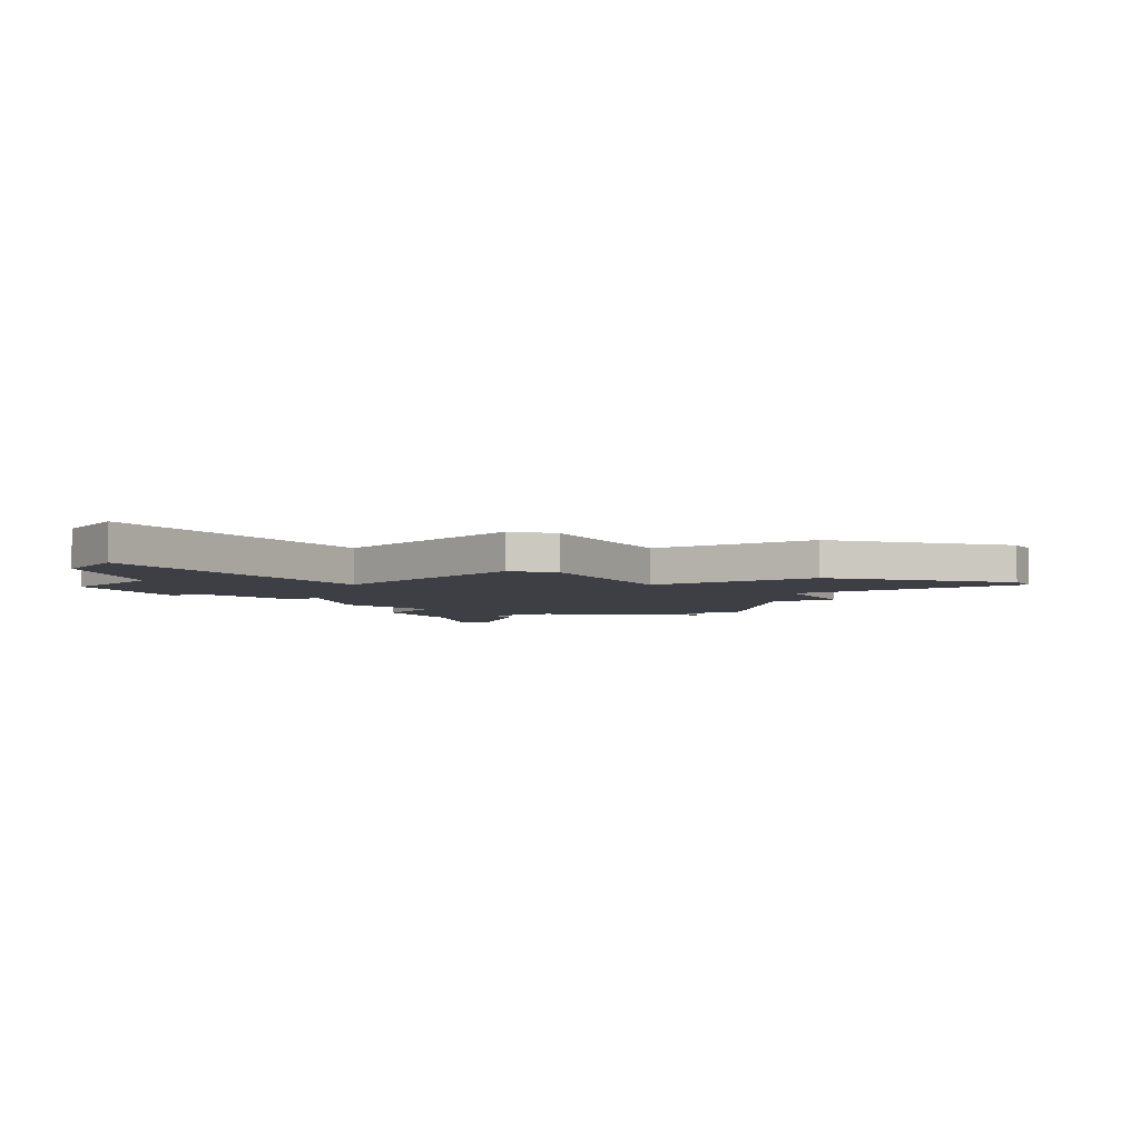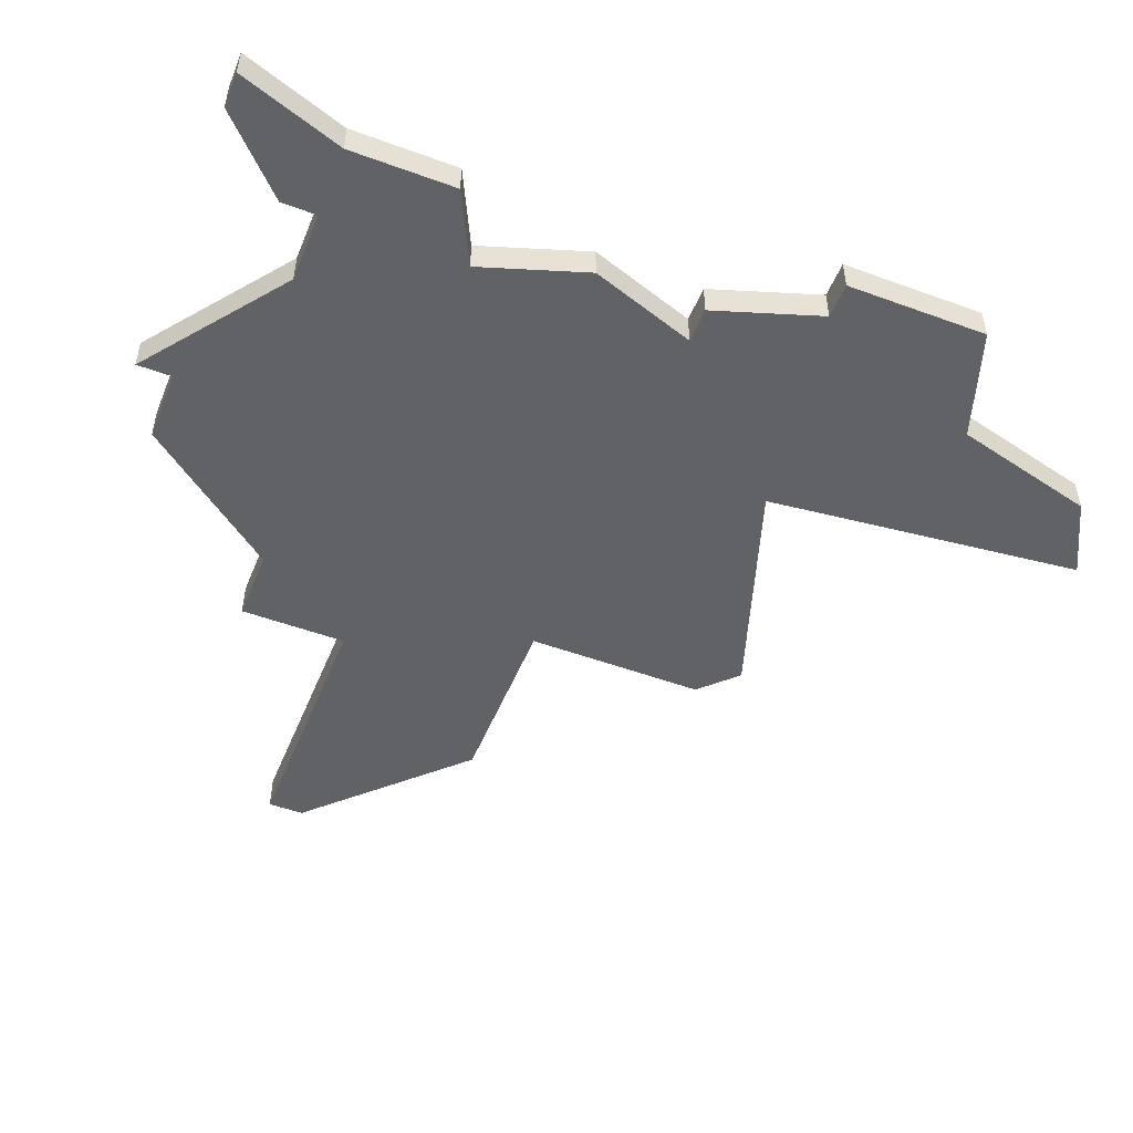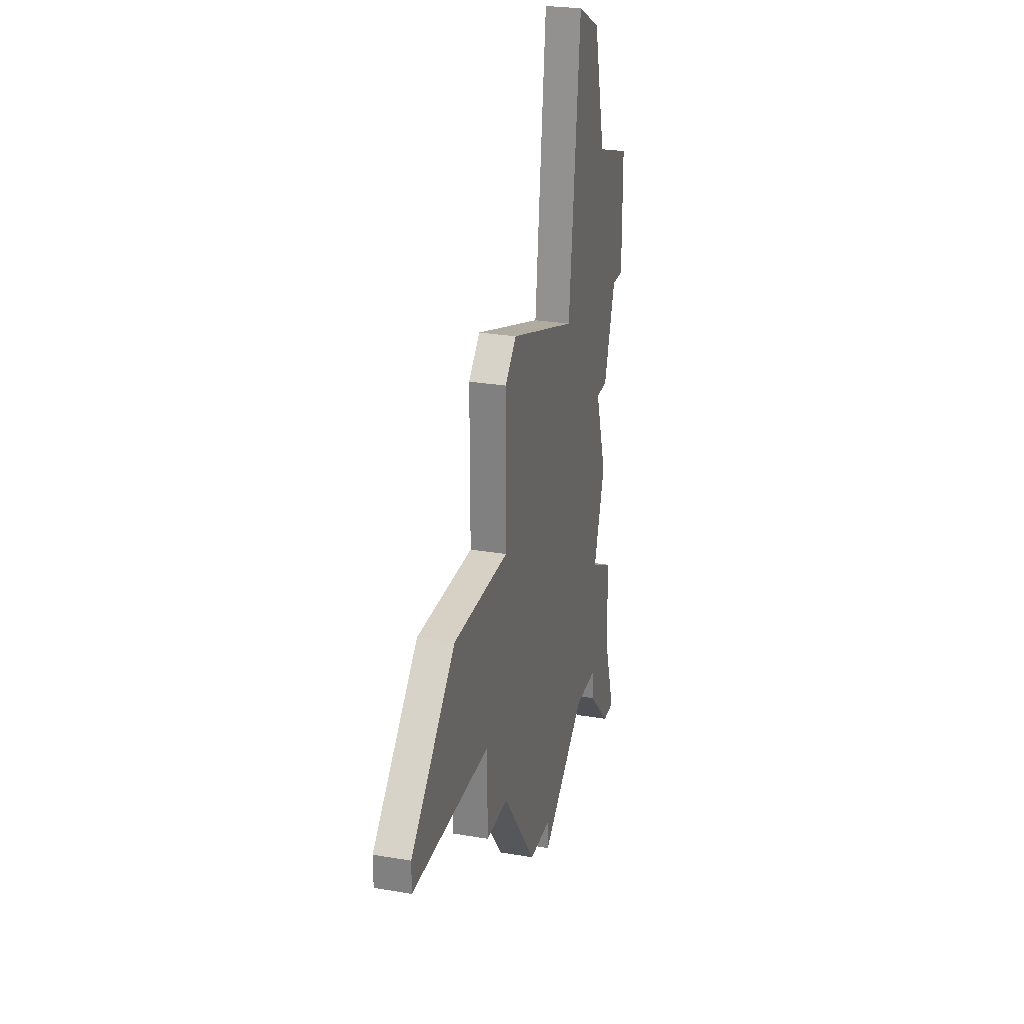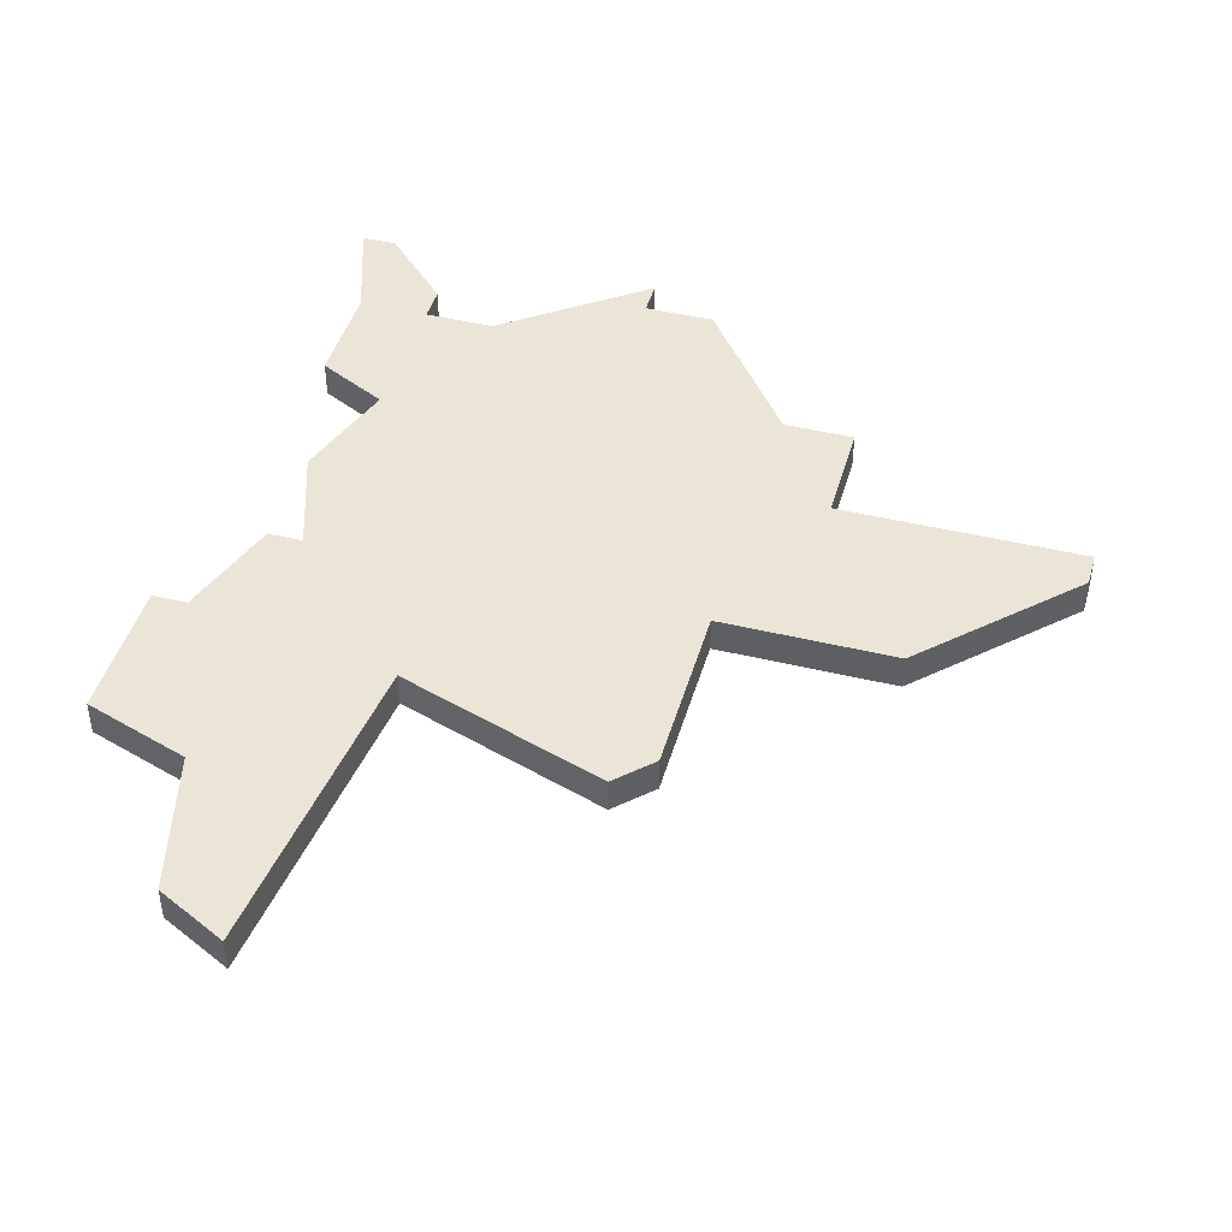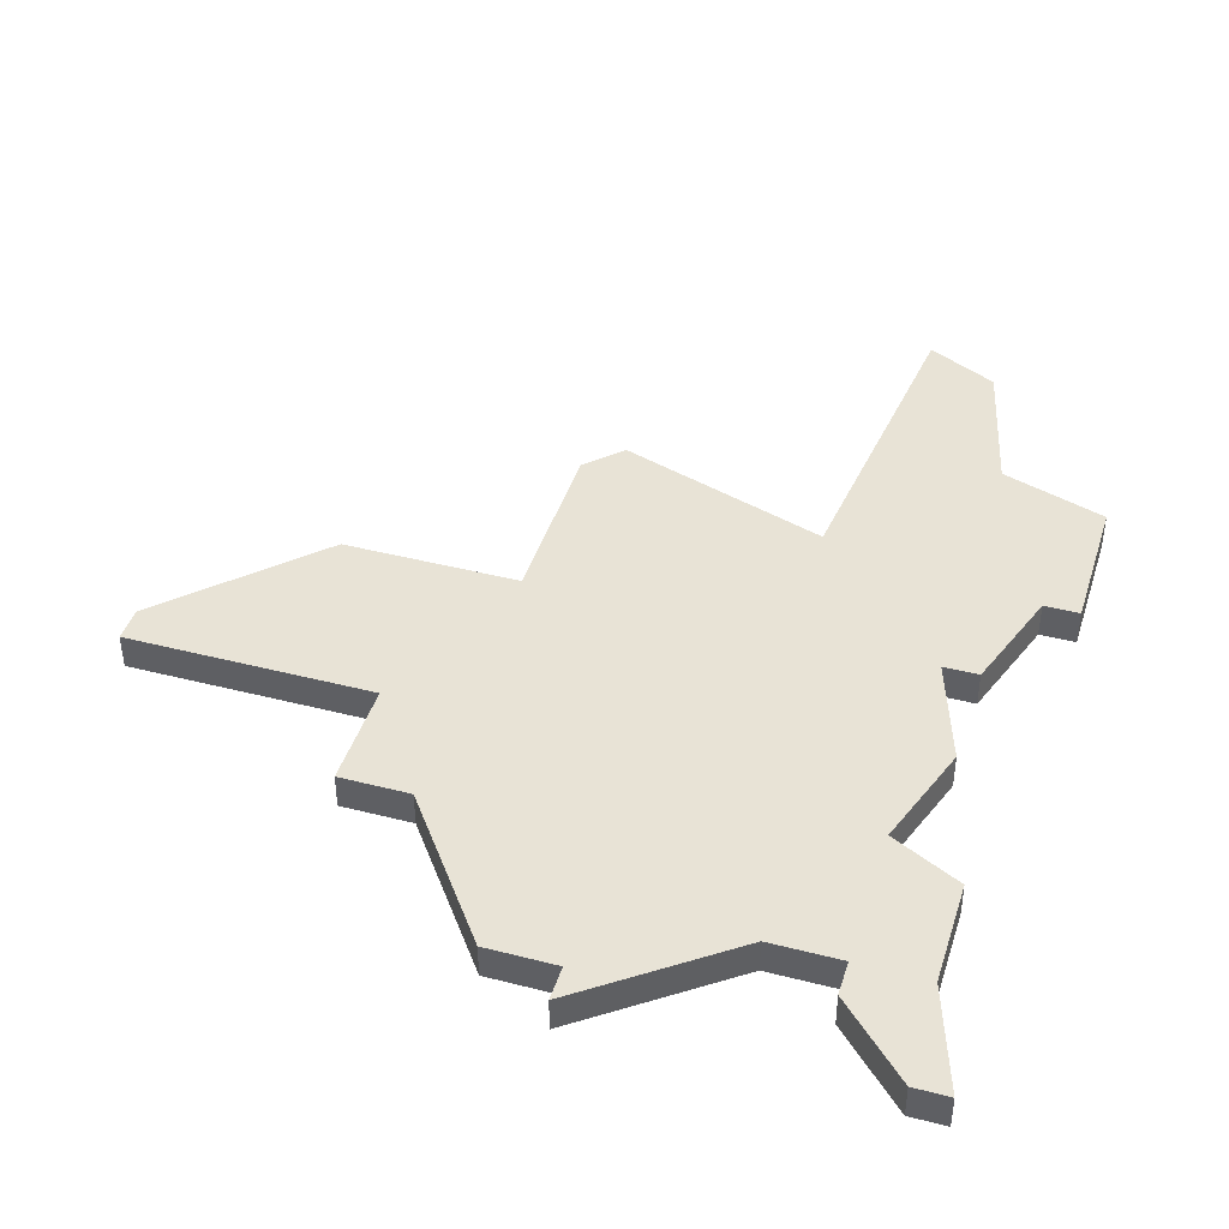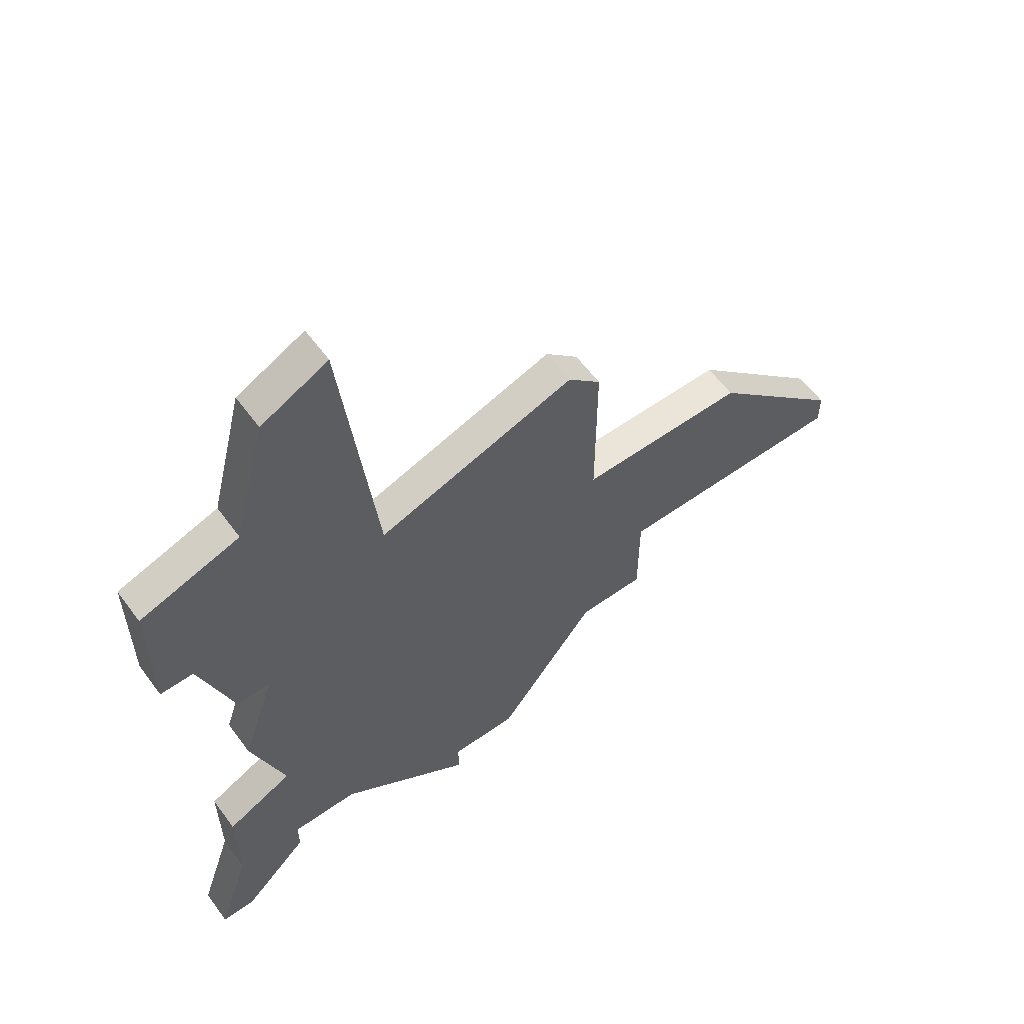
<metadata>
{"format":"obj","ext":"obj","renderer":"f3d","projection":"perspective","resolution":1024,"background":"white","views":[{"elev":-4.5,"azim":-150.7,"up":"+Z"},{"elev":-50.7,"azim":68.2,"up":"+Z"},{"elev":26.7,"azim":-75.0,"up":"+Y"},{"elev":44.2,"azim":-164.2,"up":"+Z"},{"elev":41.9,"azim":17.1,"up":"+Z"},{"elev":59.5,"azim":143.9,"up":"+Y"}]}
</metadata>
<code>
v 4756 -1258 0
v 4754 -1257 0
v 4753 -1266 0
v 4747 -1264 0
v 4746 -1265 0
v 4746 -1270 0
v 4741 -1270 0
v 4737 -1274 0
v 4737 -1275 0
v 4744 -1275 0
v 4744 -1278 0
v 4746 -1278 0
v 4749 -1282 0
v 4751 -1282 0
v 4751 -1283 0
v 4755 -1280 0
v 4757 -1280 0
v 4757 -1281 0
v 4759 -1283 0
v 4760 -1283 0
v 4759 -1280 0
v 4759 -1277 0
v 4757 -1276 0
v 4758 -1273 0
v 4757 -1270 0
v 4758 -1270 0
v 4759 -1267 0
v 4760 -1267 0
v 4760 -1263 0
v 4757 -1262 0
v 4756 -1258 1
v 4754 -1257 1
v 4753 -1266 1
v 4747 -1264 1
v 4746 -1265 1
v 4746 -1270 1
v 4741 -1270 1
v 4737 -1274 1
v 4737 -1275 1
v 4744 -1275 1
v 4744 -1278 1
v 4746 -1278 1
v 4749 -1282 1
v 4751 -1282 1
v 4751 -1283 1
v 4755 -1280 1
v 4757 -1280 1
v 4757 -1281 1
v 4759 -1283 1
v 4760 -1283 1
v 4759 -1280 1
v 4759 -1277 1
v 4757 -1276 1
v 4758 -1273 1
v 4757 -1270 1
v 4758 -1270 1
v 4759 -1267 1
v 4760 -1267 1
v 4760 -1263 1
v 4757 -1262 1
f 2 1 30
f 5 4 3
f 8 7 6
f 10 9 8
f 12 11 10
f 14 13 12
f 16 15 14
f 19 18 17
f 21 20 19
f 23 22 21
f 25 24 23
f 27 26 25
f 29 28 27
f 3 2 30
f 6 5 3
f 10 8 6
f 14 12 10
f 21 19 17
f 29 27 25
f 3 30 29
f 10 6 3
f 16 14 10
f 23 21 17
f 3 29 25
f 16 10 3
f 23 17 16
f 3 25 23
f 23 16 3
f 60 31 32
f 33 34 35
f 36 37 38
f 38 39 40
f 40 41 42
f 42 43 44
f 44 45 46
f 47 48 49
f 49 50 51
f 51 52 53
f 53 54 55
f 55 56 57
f 57 58 59
f 60 32 33
f 33 35 36
f 36 38 40
f 40 42 44
f 47 49 51
f 55 57 59
f 59 60 33
f 33 36 40
f 40 44 46
f 47 51 53
f 55 59 33
f 33 40 46
f 46 47 53
f 53 55 33
f 33 46 53
f 32 31 2
f 2 31 1
f 33 32 3
f 3 32 2
f 34 33 4
f 4 33 3
f 35 34 5
f 5 34 4
f 36 35 6
f 6 35 5
f 37 36 7
f 7 36 6
f 38 37 8
f 8 37 7
f 39 38 9
f 9 38 8
f 40 39 10
f 10 39 9
f 41 40 11
f 11 40 10
f 42 41 12
f 12 41 11
f 43 42 13
f 13 42 12
f 44 43 14
f 14 43 13
f 45 44 15
f 15 44 14
f 46 45 16
f 16 45 15
f 47 46 17
f 17 46 16
f 48 47 18
f 18 47 17
f 49 48 19
f 19 48 18
f 50 49 20
f 20 49 19
f 51 50 21
f 21 50 20
f 52 51 22
f 22 51 21
f 53 52 23
f 23 52 22
f 54 53 24
f 24 53 23
f 55 54 25
f 25 54 24
f 56 55 26
f 26 55 25
f 57 56 27
f 27 56 26
f 58 57 28
f 28 57 27
f 59 58 29
f 29 58 28
f 31 60 1
f 1 60 30
f 60 59 30
f 30 59 29

</code>
